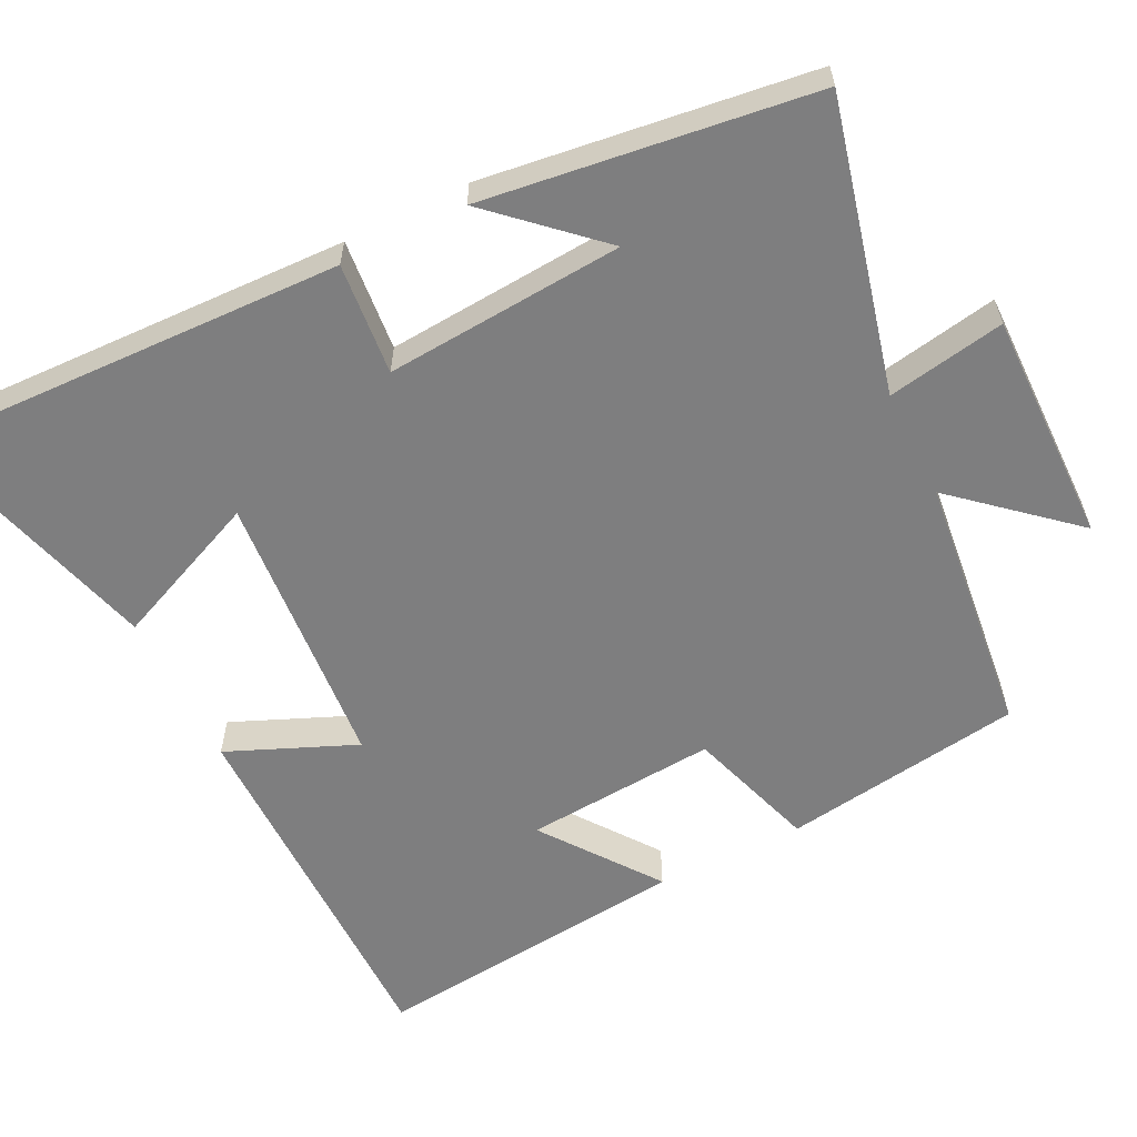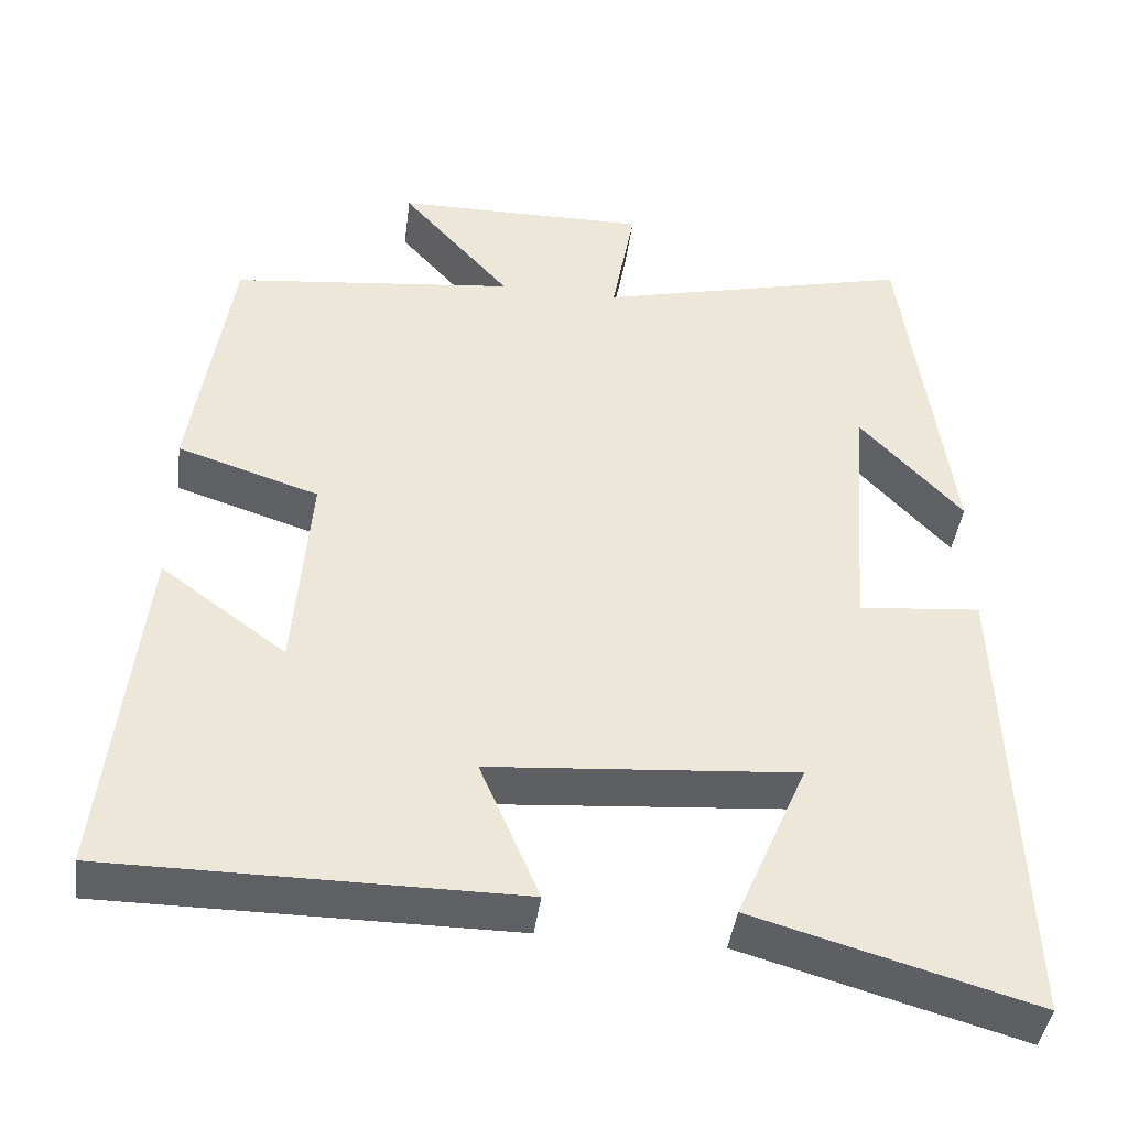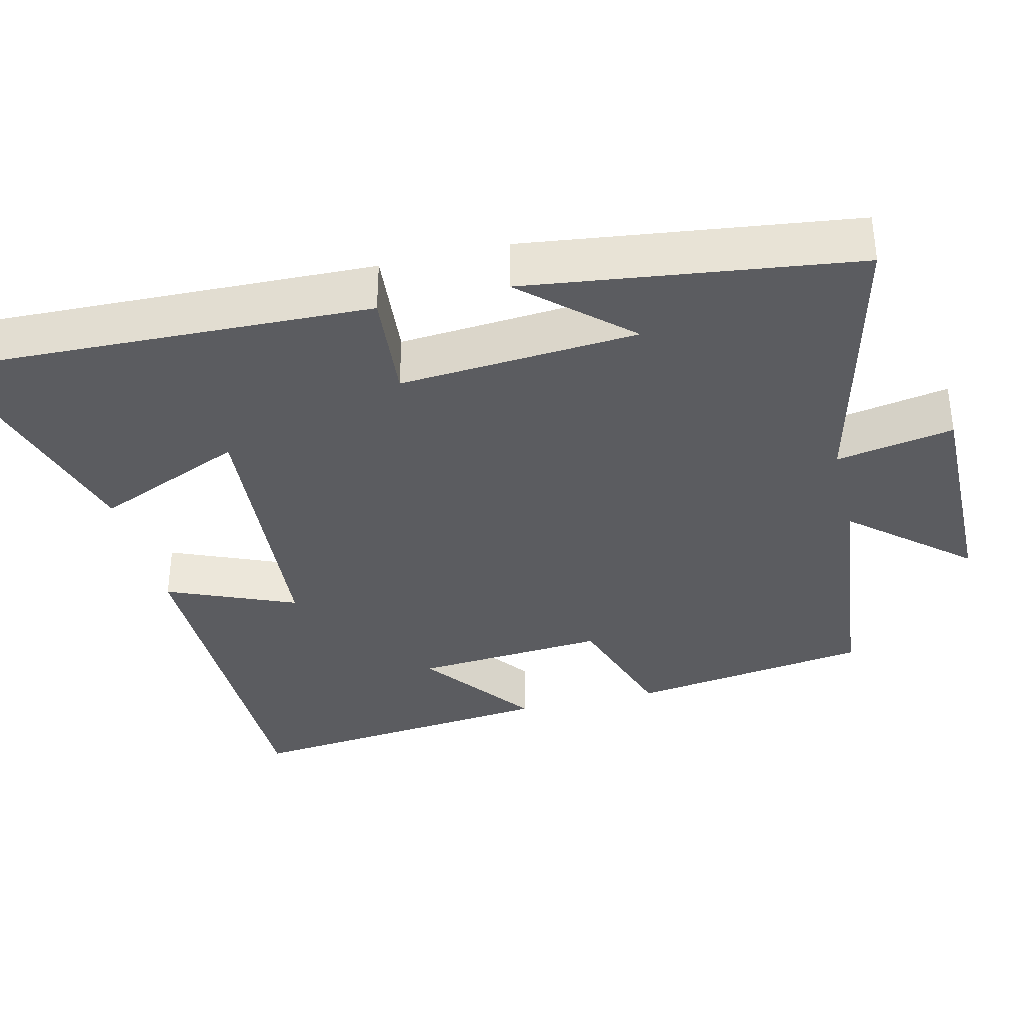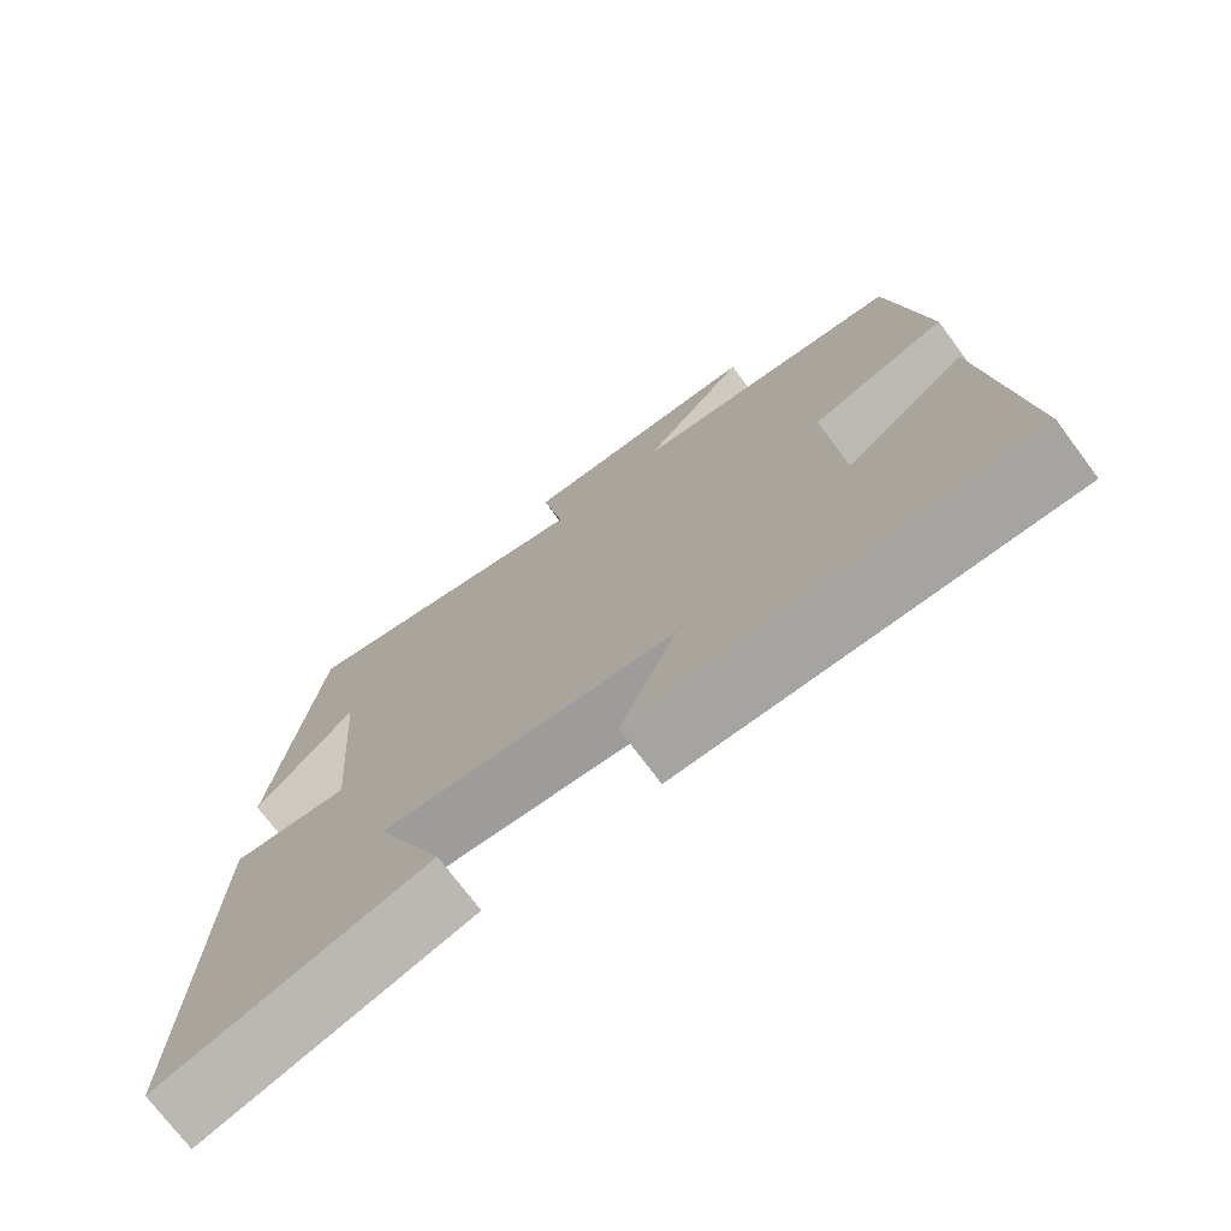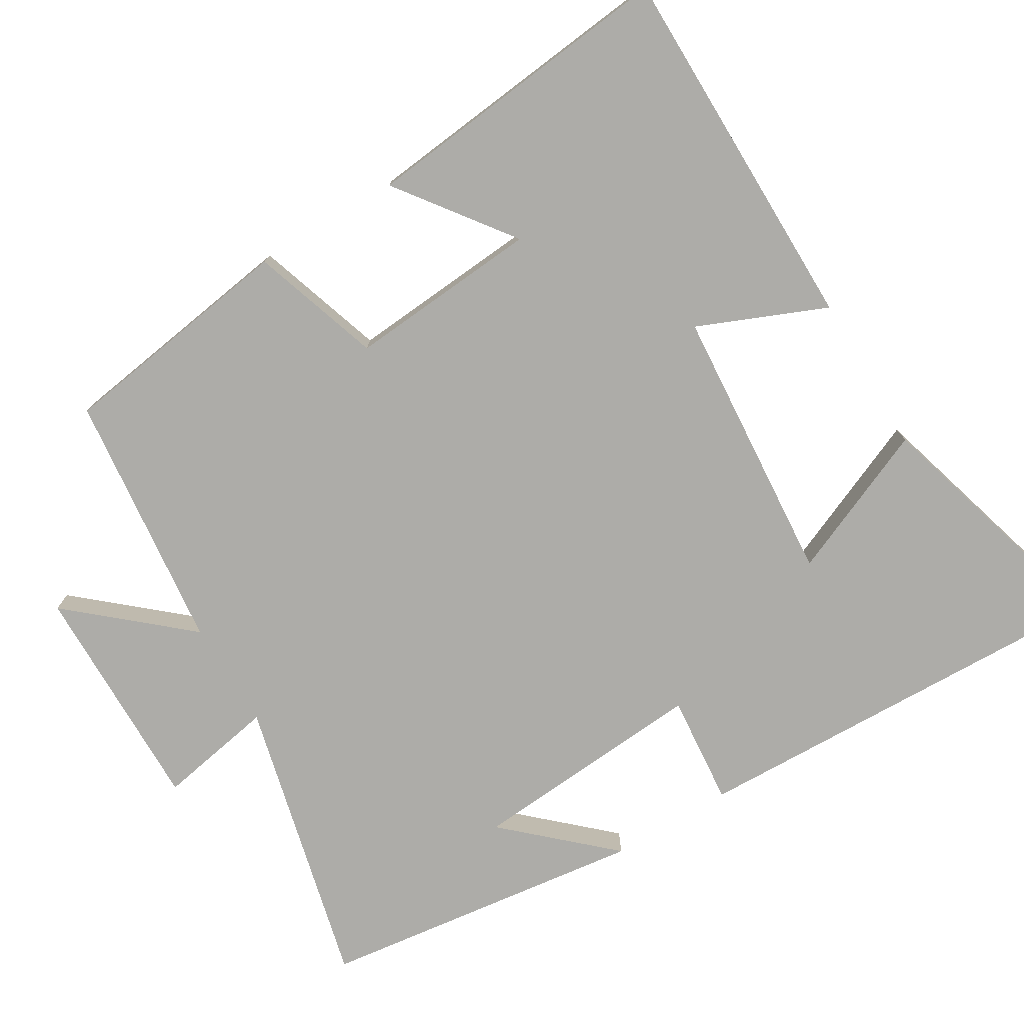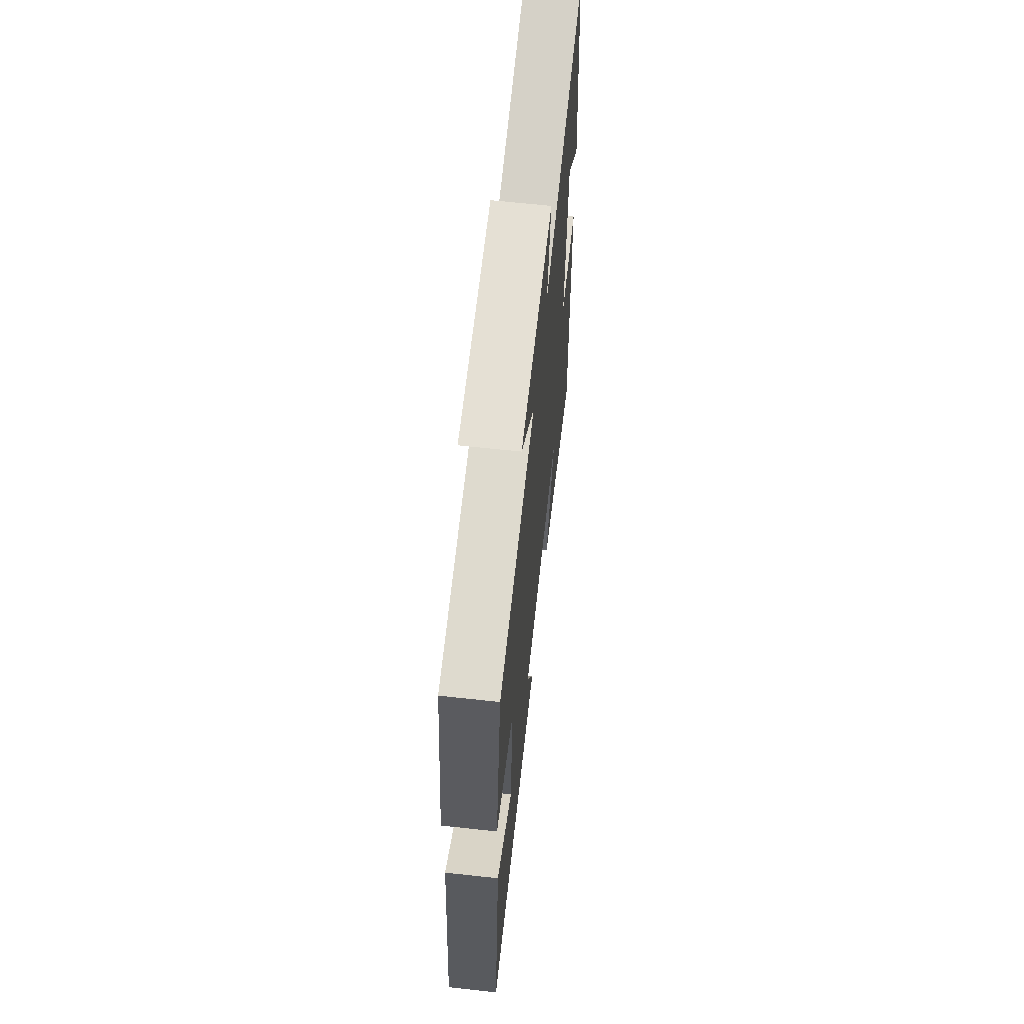
<metadata>
{"format":"obj","ext":"obj","renderer":"f3d","projection":"perspective","resolution":1024,"background":"white","views":[{"elev":-59.4,"azim":-63.6,"up":"+Y"},{"elev":-42.8,"azim":172.5,"up":"+Z"},{"elev":-35.3,"azim":-76.3,"up":"+Y"},{"elev":-73.4,"azim":36.7,"up":"+Z"},{"elev":-76.6,"azim":121.1,"up":"+Y"},{"elev":64.6,"azim":96.3,"up":"+Z"}]}
</metadata>
<code>
v -0.519 0.07 -0.598
v -0.5 0.07 -0.017
v -0.349 0.07 -0.031
v -0.373 0.07 0.291
v -0.5 0.07 0.153
v -0.442 0.07 0.596
v -0.05 0.07 0.5
v -0.079 0.07 0.659
v 0.235 0.07 0.655
v 0.1 0.07 0.5
v 0.452 0.07 0.46
v 0.5 0.07 0.135
v 0.325 0.07 0.078
v 0.345 0.07 -0.182
v 0.5 0.07 -0.067
v 0.546 0.07 -0.499
v 0.043 0.07 -0.5
v 0.116 0.07 -0.327
v -0.262 0.07 -0.297
v -0.175 0.07 -0.5
v -0.519 0 -0.598
v -0.5 0 -0.017
v -0.349 0 -0.031
v -0.373 0 0.291
v -0.5 0 0.153
v -0.442 0 0.596
v -0.05 0 0.5
v -0.079 0 0.659
v 0.235 0 0.655
v 0.1 0 0.5
v 0.452 0 0.46
v 0.5 0 0.135
v 0.325 0 0.078
v 0.345 0 -0.182
v 0.5 0 -0.067
v 0.546 0 -0.499
v 0.043 0 -0.5
v 0.116 0 -0.327
v -0.262 0 -0.297
v -0.175 0 -0.5
f 19 20 1 2
f 18 19 2 3
f 16 17 18
f 16 18 3 4
f 14 15 16
f 14 16 4
f 13 14 4
f 10 11 12 13
f 10 13 4
f 7 8 9 10
f 7 10 4
f 6 7 4
f 4 5 6
f 22 21 40 39
f 23 22 39 38
f 38 37 36
f 24 23 38 36
f 36 35 34
f 24 36 34
f 24 34 33
f 33 32 31 30
f 24 33 30
f 30 29 28 27
f 24 30 27
f 24 27 26
f 26 25 24
f 1 21 22 2
f 2 22 23 3
f 3 23 24 4
f 4 24 25 5
f 5 25 26 6
f 6 26 27 7
f 7 27 28 8
f 8 28 29 9
f 9 29 30 10
f 10 30 31 11
f 11 31 32 12
f 12 32 33 13
f 13 33 34 14
f 14 34 35 15
f 15 35 36 16
f 16 36 37 17
f 17 37 38 18
f 18 38 39 19
f 19 39 40 20
f 20 40 21 1

</code>
